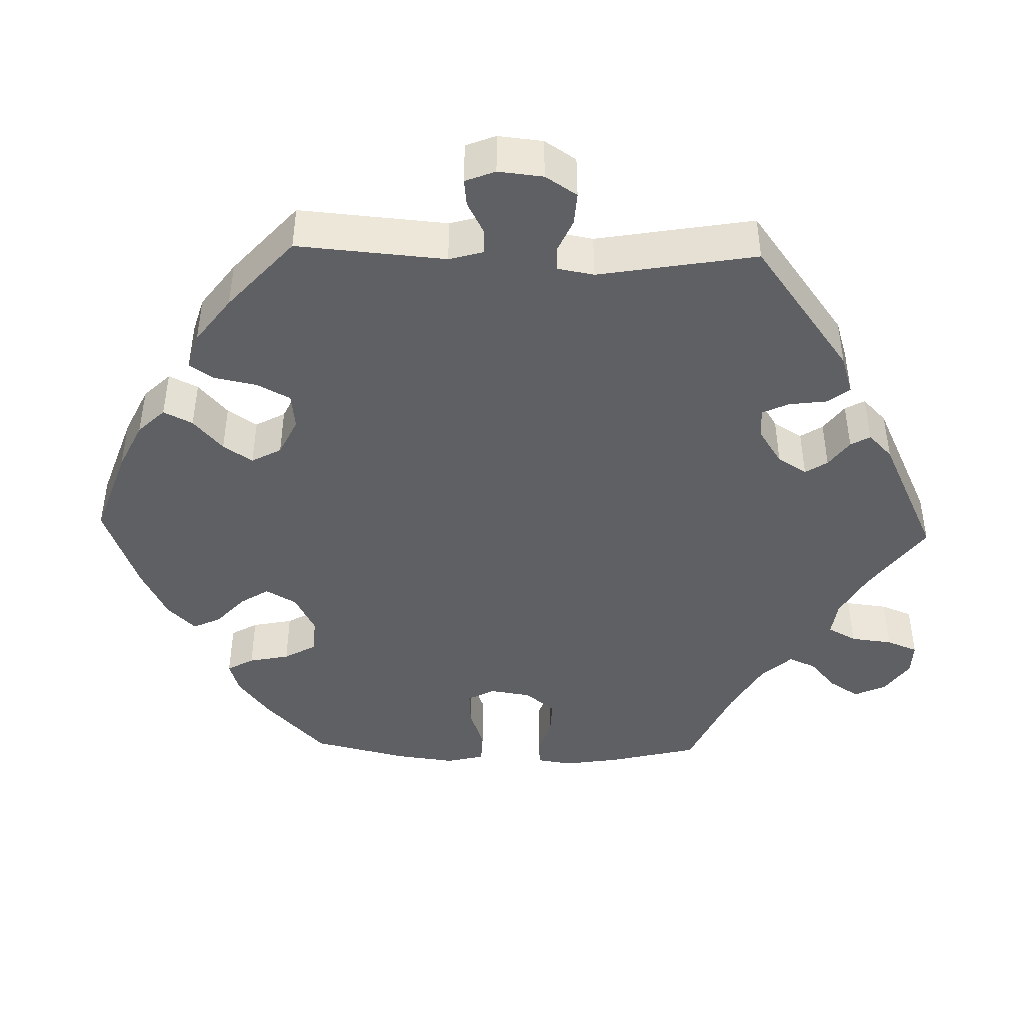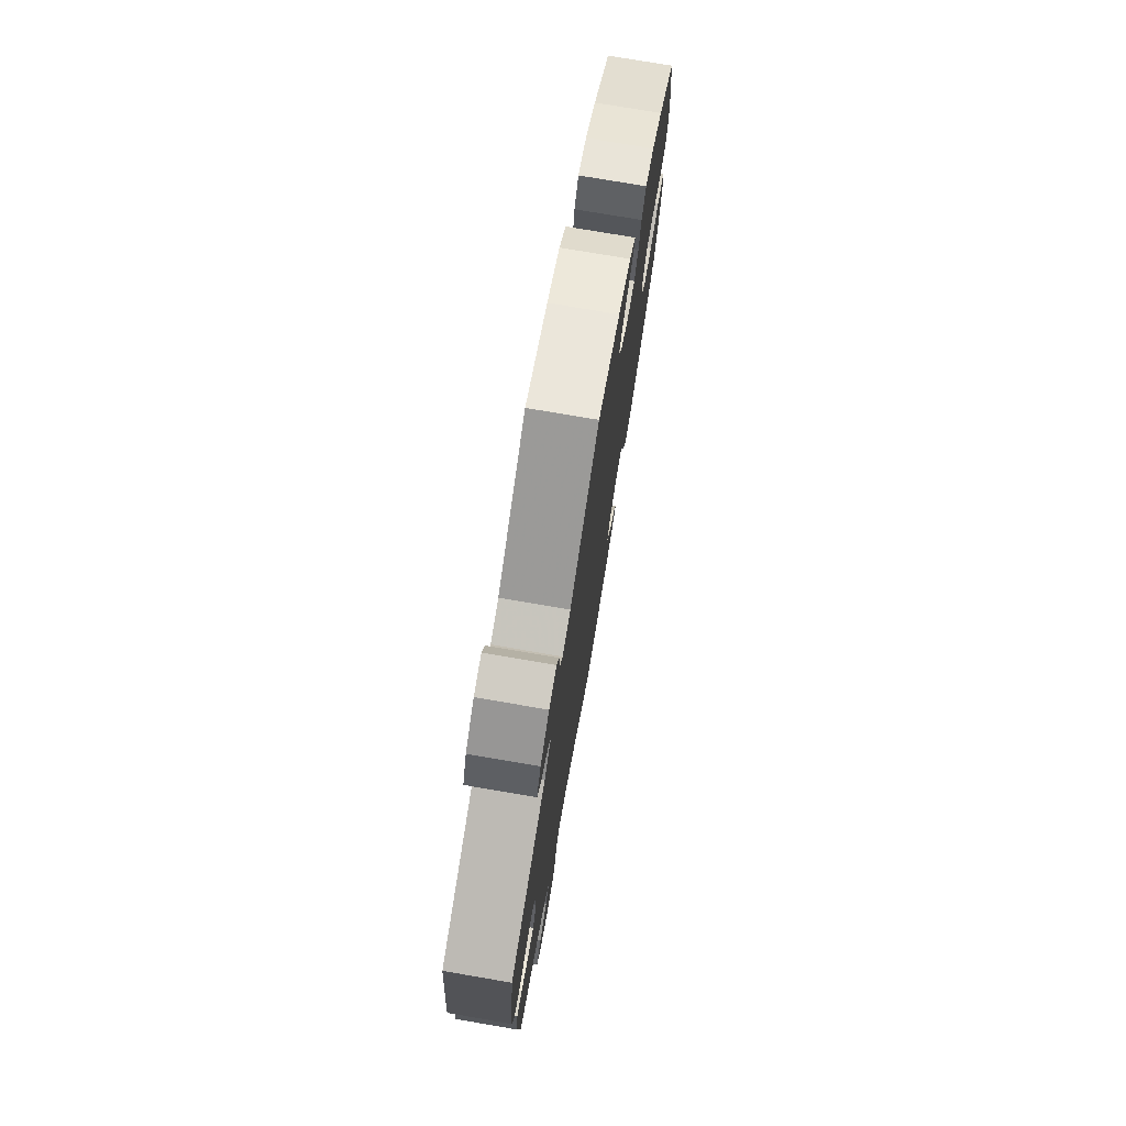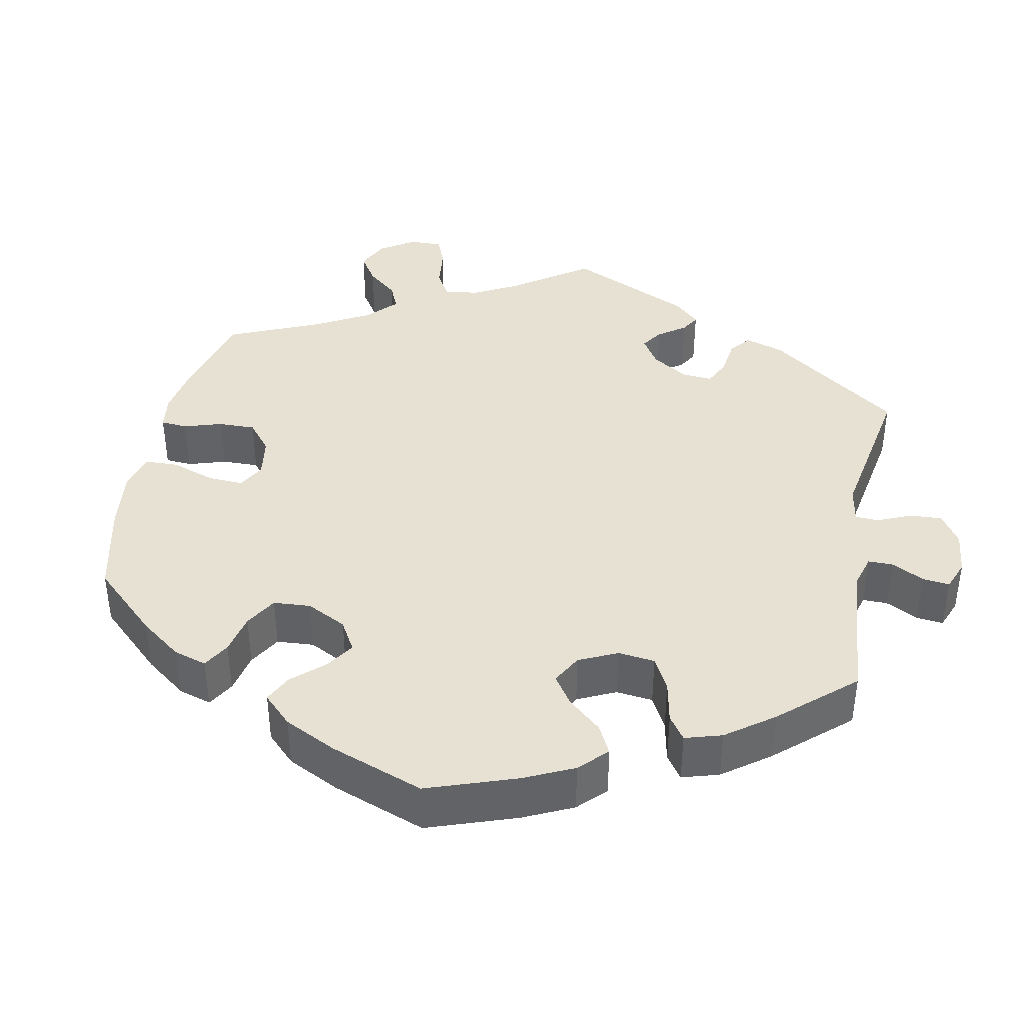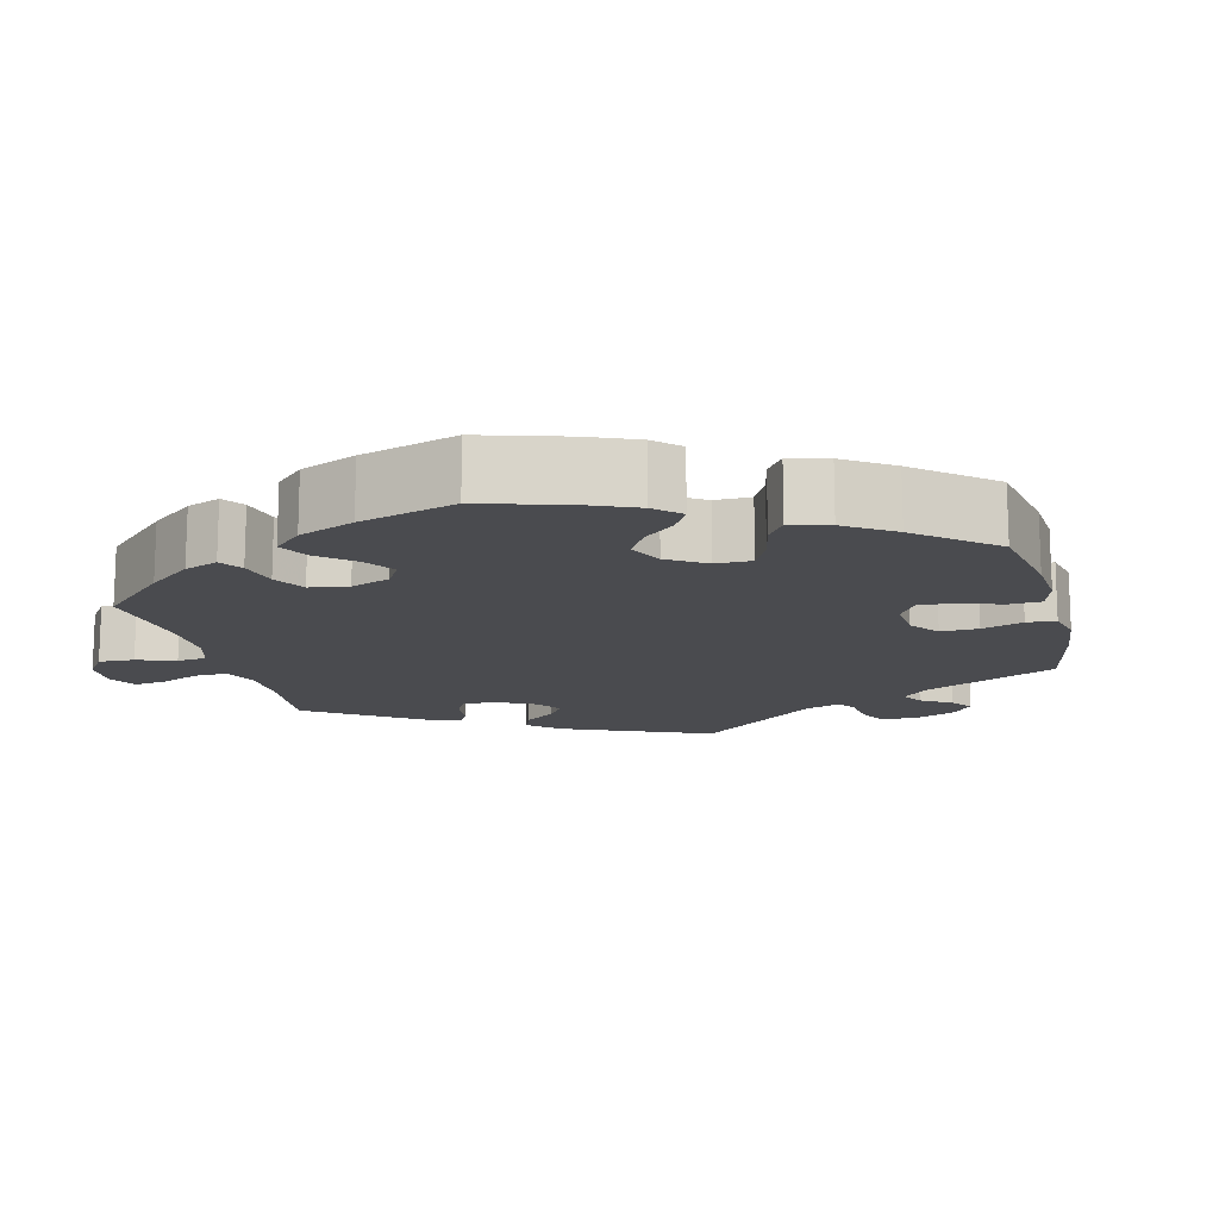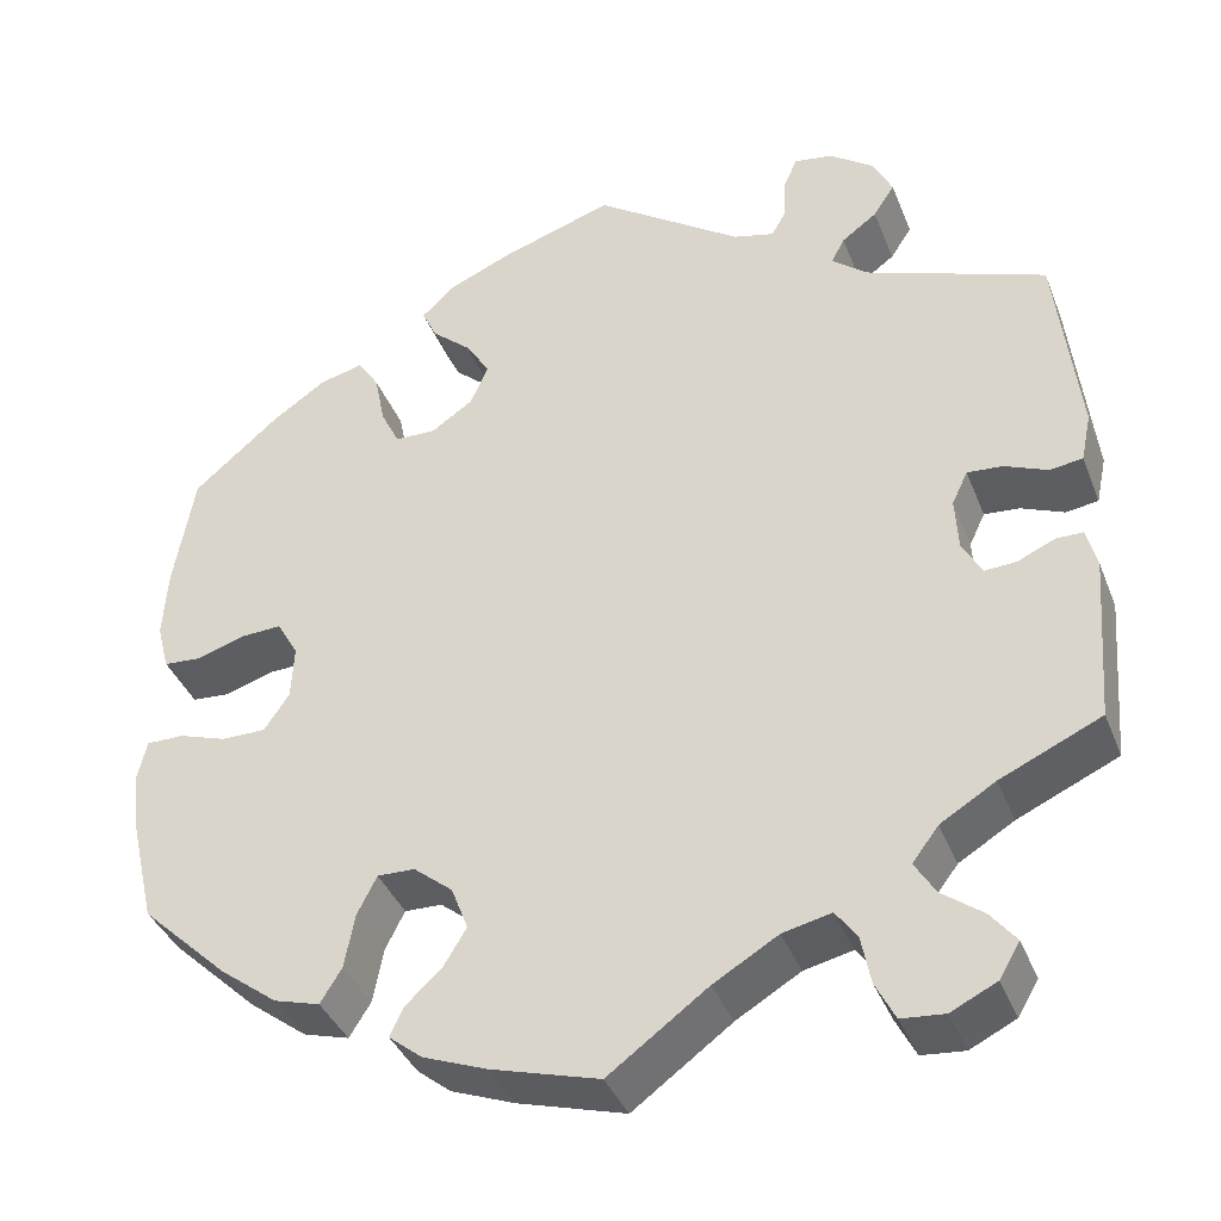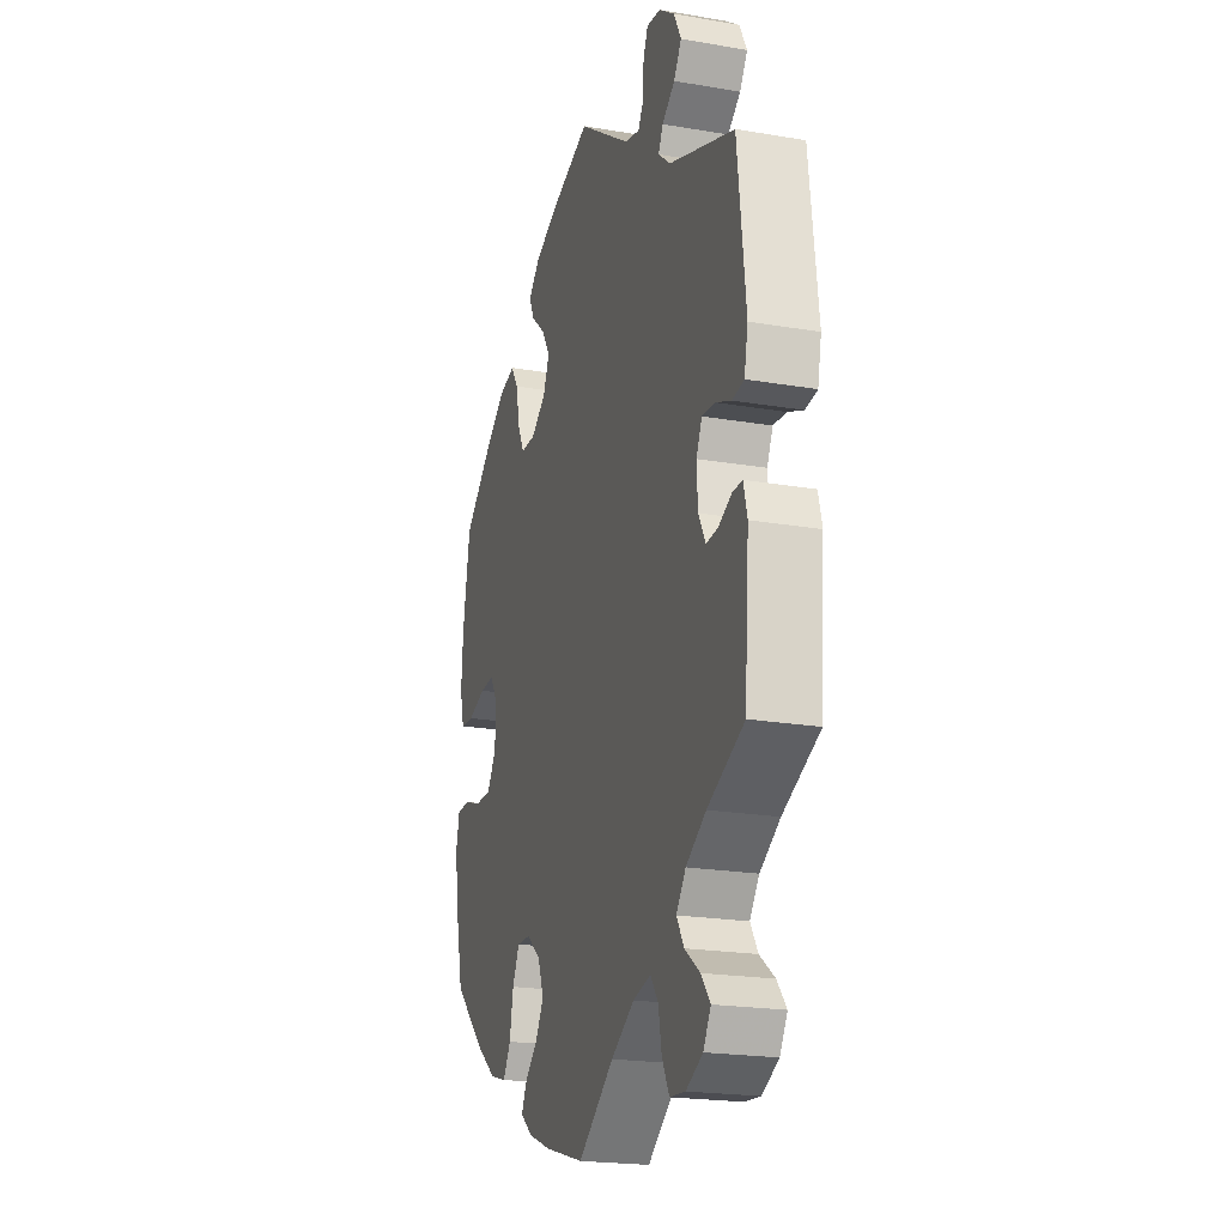
<metadata>
{"format":"obj","ext":"obj","renderer":"f3d","projection":"perspective","resolution":1024,"background":"white","views":[{"elev":-43.5,"azim":28.3,"up":"+Y"},{"elev":75.6,"azim":99.7,"up":"+Z"},{"elev":39.6,"azim":-48.7,"up":"+Y"},{"elev":-14.3,"azim":-105.7,"up":"+Y"},{"elev":-38.4,"azim":20.2,"up":"+Z"},{"elev":-21.2,"azim":73.1,"up":"+Z"}]}
</metadata>
<code>
v -0.408 0.07 0.368
v -0.35 0.07 0.408
v -0.303 0.07 0.42
v -0.28 0.07 0.385
v -0.269 0.07 0.329
v -0.249 0.07 0.288
v -0.205 0.07 0.287
v -0.16 0.07 0.318
v -0.141 0.07 0.362
v -0.167 0.07 0.403
v -0.209 0.07 0.44
v -0.225 0.07 0.474
v -0.189 0.07 0.508
v -0.12 0.07 0.538
v 0 0.07 0.578
v 0.158 0.07 0.469
v 0.202 0.07 0.458
v 0.218 0.07 0.486
v 0.22 0.07 0.533
v 0.234 0.07 0.565
v 0.275 0.07 0.559
v 0.322 0.07 0.525
v 0.344 0.07 0.482
v 0.321 0.07 0.447
v 0.283 0.07 0.419
v 0.269 0.07 0.392
v 0.306 0.07 0.361
v 0.5 0.07 0.29
v 0.524 0.07 0.079
v 0.513 0.07 0.027
v 0.478 0.07 0.022
v 0.432 0.07 0.041
v 0.394 0.07 0.044
v 0.377 0.07 0.008
v 0.38 0.07 -0.048
v 0.401 0.07 -0.087
v 0.435 0.07 -0.085
v 0.475 0.07 -0.067
v 0.504 0.07 -0.067
v 0.515 0.07 -0.11
v 0.501 0.07 -0.289
v 0.393 0.07 -0.338
v 0.334 0.07 -0.374
v 0.306 0.07 -0.411
v 0.328 0.07 -0.447
v 0.372 0.07 -0.48
v 0.399 0.07 -0.514
v 0.377 0.07 -0.551
v 0.328 0.07 -0.575
v 0.282 0.07 -0.571
v 0.261 0.07 -0.53
v 0.251 0.07 -0.478
v 0.228 0.07 -0.447
v 0.176 0.07 -0.459
v 0.107 0.07 -0.5
v 0.001 0.07 -0.578
v -0.115 0.07 -0.545
v -0.183 0.07 -0.519
v -0.219 0.07 -0.49
v -0.204 0.07 -0.459
v -0.166 0.07 -0.424
v -0.141 0.07 -0.383
v -0.159 0.07 -0.336
v -0.201 0.07 -0.302
v -0.241 0.07 -0.301
v -0.262 0.07 -0.343
v -0.273 0.07 -0.401
v -0.296 0.07 -0.438
v -0.345 0.07 -0.424
v -0.407 0.07 -0.377
v -0.5 0.07 -0.289
v -0.526 0.07 -0.177
v -0.534 0.07 -0.11
v -0.524 0.07 -0.067
v -0.484 0.07 -0.067
v -0.433 0.07 -0.084
v -0.385 0.07 -0.084
v -0.358 0.07 -0.044
v -0.355 0.07 0.014
v -0.378 0.07 0.054
v -0.421 0.07 0.052
v -0.474 0.07 0.035
v -0.514 0.07 0.038
v -0.527 0.07 0.088
v -0.522 0.07 0.163
v -0.5 0.07 0.289
v -0.408 0 0.368
v -0.35 0 0.408
v -0.303 0 0.42
v -0.28 0 0.385
v -0.269 0 0.329
v -0.249 0 0.288
v -0.205 0 0.287
v -0.16 0 0.318
v -0.141 0 0.362
v -0.167 0 0.403
v -0.209 0 0.44
v -0.225 0 0.474
v -0.189 0 0.508
v -0.12 0 0.538
v 0 0 0.578
v 0.158 0 0.469
v 0.202 0 0.458
v 0.218 0 0.486
v 0.22 0 0.533
v 0.234 0 0.565
v 0.275 0 0.559
v 0.322 0 0.525
v 0.344 0 0.482
v 0.321 0 0.447
v 0.283 0 0.419
v 0.269 0 0.392
v 0.306 0 0.361
v 0.5 0 0.29
v 0.524 0 0.079
v 0.513 0 0.027
v 0.478 0 0.022
v 0.432 0 0.041
v 0.394 0 0.044
v 0.377 0 0.008
v 0.38 0 -0.048
v 0.401 0 -0.087
v 0.435 0 -0.085
v 0.475 0 -0.067
v 0.504 0 -0.067
v 0.515 0 -0.11
v 0.501 0 -0.289
v 0.393 0 -0.338
v 0.334 0 -0.374
v 0.306 0 -0.411
v 0.328 0 -0.447
v 0.372 0 -0.48
v 0.399 0 -0.514
v 0.377 0 -0.551
v 0.328 0 -0.575
v 0.282 0 -0.571
v 0.261 0 -0.53
v 0.251 0 -0.478
v 0.228 0 -0.447
v 0.176 0 -0.459
v 0.107 0 -0.5
v 0.001 0 -0.578
v -0.115 0 -0.545
v -0.183 0 -0.519
v -0.219 0 -0.49
v -0.204 0 -0.459
v -0.166 0 -0.424
v -0.141 0 -0.383
v -0.159 0 -0.336
v -0.201 0 -0.302
v -0.241 0 -0.301
v -0.262 0 -0.343
v -0.273 0 -0.401
v -0.296 0 -0.438
v -0.345 0 -0.424
v -0.407 0 -0.377
v -0.5 0 -0.289
v -0.526 0 -0.177
v -0.534 0 -0.11
v -0.524 0 -0.067
v -0.484 0 -0.067
v -0.433 0 -0.084
v -0.385 0 -0.084
v -0.358 0 -0.044
v -0.355 0 0.014
v -0.378 0 0.054
v -0.421 0 0.052
v -0.474 0 0.035
v -0.514 0 0.038
v -0.527 0 0.088
v -0.522 0 0.163
v -0.5 0 0.289
f 81 82 83 84
f 80 81 84 85
f 73 74 75 76
f 73 76 77
f 72 73 77
f 71 72 77
f 70 71 77 78
f 66 67 68 69
f 65 66 69 70
f 58 59 60 61
f 58 61 62
f 55 56 57 58
f 54 55 58 62
f 53 54 62 63
f 49 50 51 52
f 49 52 53
f 48 49 53
f 45 46 47 48
f 44 45 48 53
f 43 44 53 63
f 39 40 41 42
f 37 38 39 42
f 36 37 42 43
f 35 36 43 63
f 29 30 31 32
f 27 28 29 32
f 26 27 32 33
f 22 23 24 25
f 22 25 26
f 21 22 26
f 18 19 20 21
f 17 18 21 26
f 16 17 26 33
f 10 11 12 13
f 9 10 13 14
f 2 3 4 5
f 2 5 6
f 1 2 6
f 80 85 86 1
f 65 70 78
f 64 65 78 79
f 34 35 63 64
f 34 64 79
f 9 14 15 16
f 8 9 16 33
f 7 8 33 34
f 79 80 1 6
f 6 7 34 79
f 170 169 168 167
f 171 170 167 166
f 162 161 160 159
f 163 162 159
f 163 159 158
f 163 158 157
f 164 163 157 156
f 155 154 153 152
f 156 155 152 151
f 147 146 145 144
f 148 147 144
f 144 143 142 141
f 148 144 141 140
f 149 148 140 139
f 138 137 136 135
f 139 138 135
f 139 135 134
f 134 133 132 131
f 139 134 131 130
f 149 139 130 129
f 128 127 126 125
f 128 125 124 123
f 129 128 123 122
f 149 129 122 121
f 118 117 116 115
f 118 115 114 113
f 119 118 113 112
f 111 110 109 108
f 112 111 108
f 112 108 107
f 107 106 105 104
f 112 107 104 103
f 119 112 103 102
f 99 98 97 96
f 100 99 96 95
f 91 90 89 88
f 92 91 88
f 92 88 87
f 87 172 171 166
f 164 156 151
f 165 164 151 150
f 150 149 121 120
f 165 150 120
f 102 101 100 95
f 119 102 95 94
f 120 119 94 93
f 92 87 166 165
f 165 120 93 92
f 1 87 88 2
f 2 88 89 3
f 3 89 90 4
f 4 90 91 5
f 5 91 92 6
f 6 92 93 7
f 7 93 94 8
f 8 94 95 9
f 9 95 96 10
f 10 96 97 11
f 11 97 98 12
f 12 98 99 13
f 13 99 100 14
f 14 100 101 15
f 15 101 102 16
f 16 102 103 17
f 17 103 104 18
f 18 104 105 19
f 19 105 106 20
f 20 106 107 21
f 21 107 108 22
f 22 108 109 23
f 23 109 110 24
f 24 110 111 25
f 25 111 112 26
f 26 112 113 27
f 27 113 114 28
f 28 114 115 29
f 29 115 116 30
f 30 116 117 31
f 31 117 118 32
f 32 118 119 33
f 33 119 120 34
f 34 120 121 35
f 35 121 122 36
f 36 122 123 37
f 37 123 124 38
f 38 124 125 39
f 39 125 126 40
f 40 126 127 41
f 41 127 128 42
f 42 128 129 43
f 43 129 130 44
f 44 130 131 45
f 45 131 132 46
f 46 132 133 47
f 47 133 134 48
f 48 134 135 49
f 49 135 136 50
f 50 136 137 51
f 51 137 138 52
f 52 138 139 53
f 53 139 140 54
f 54 140 141 55
f 55 141 142 56
f 56 142 143 57
f 57 143 144 58
f 58 144 145 59
f 59 145 146 60
f 60 146 147 61
f 61 147 148 62
f 62 148 149 63
f 63 149 150 64
f 64 150 151 65
f 65 151 152 66
f 66 152 153 67
f 67 153 154 68
f 68 154 155 69
f 69 155 156 70
f 70 156 157 71
f 71 157 158 72
f 72 158 159 73
f 73 159 160 74
f 74 160 161 75
f 75 161 162 76
f 76 162 163 77
f 77 163 164 78
f 78 164 165 79
f 79 165 166 80
f 80 166 167 81
f 81 167 168 82
f 82 168 169 83
f 83 169 170 84
f 84 170 171 85
f 85 171 172 86
f 86 172 87 1

</code>
